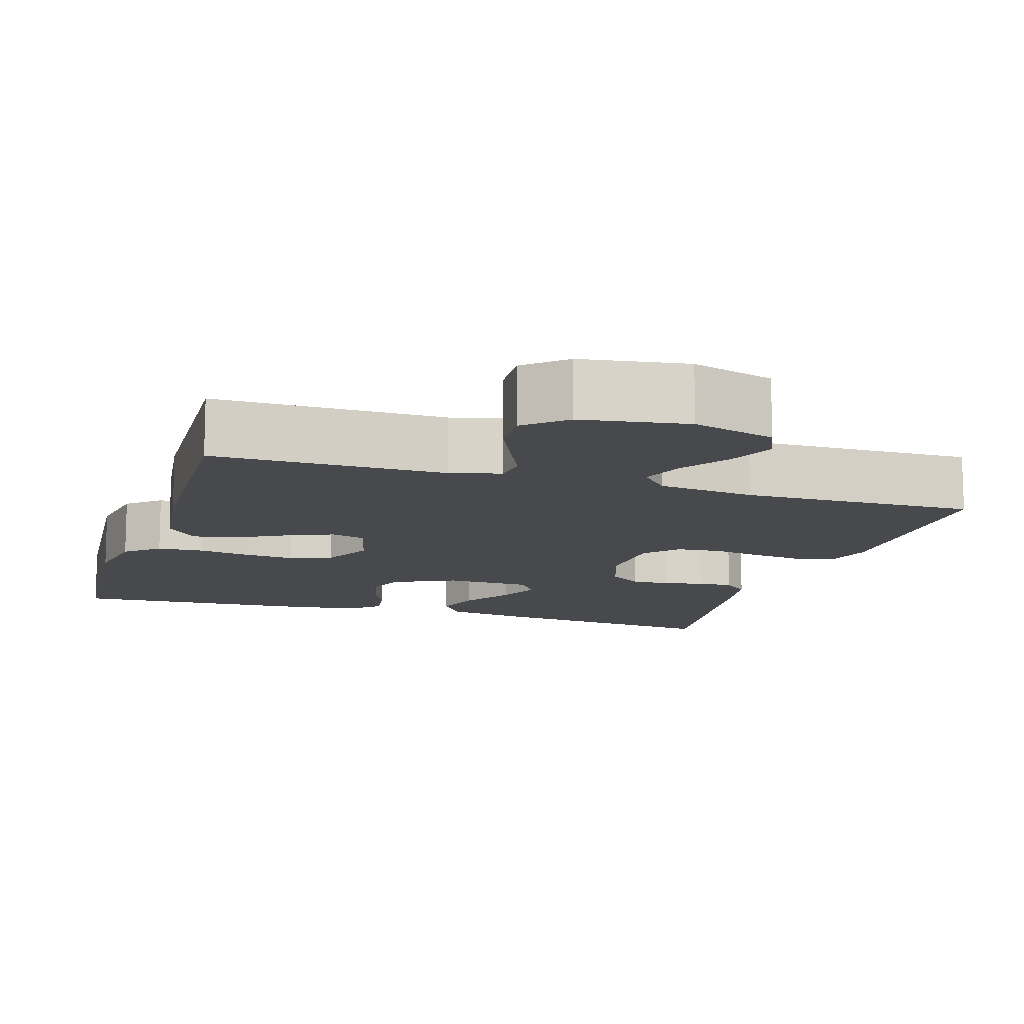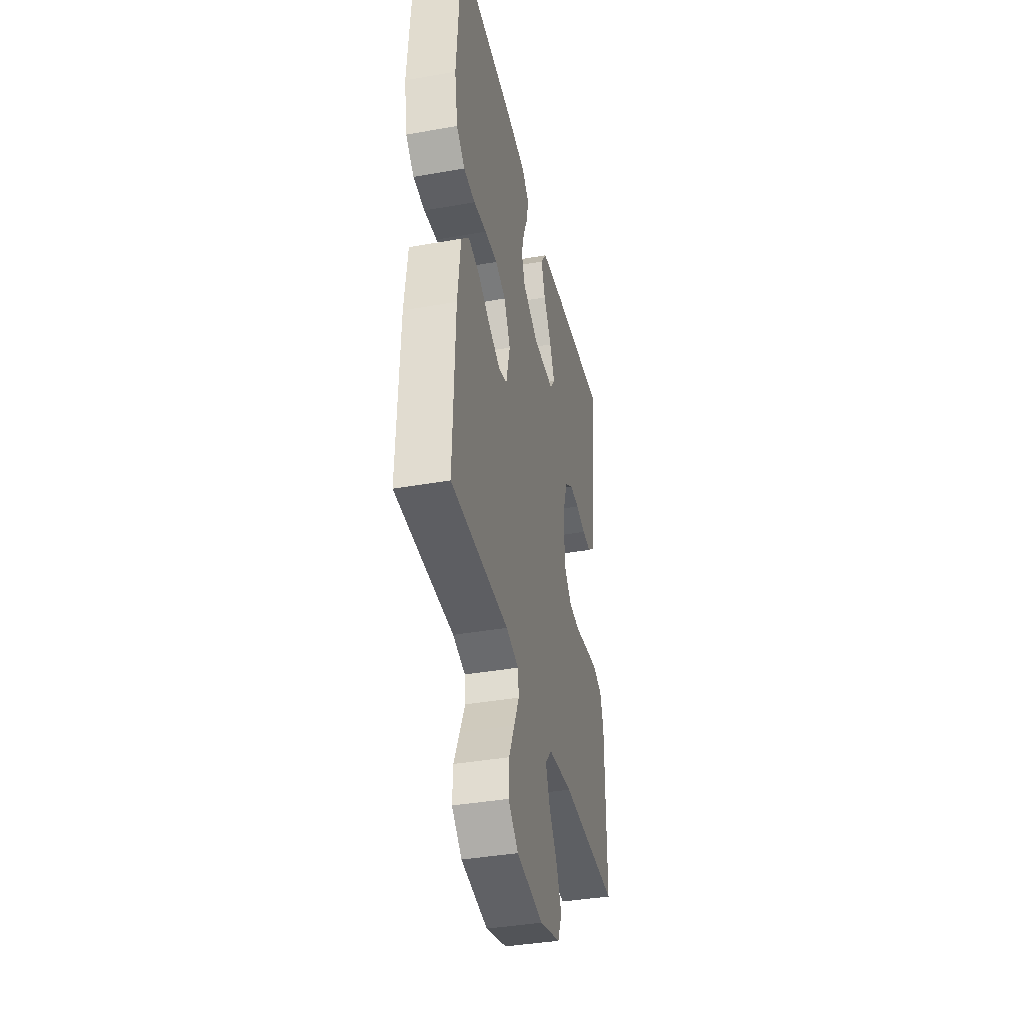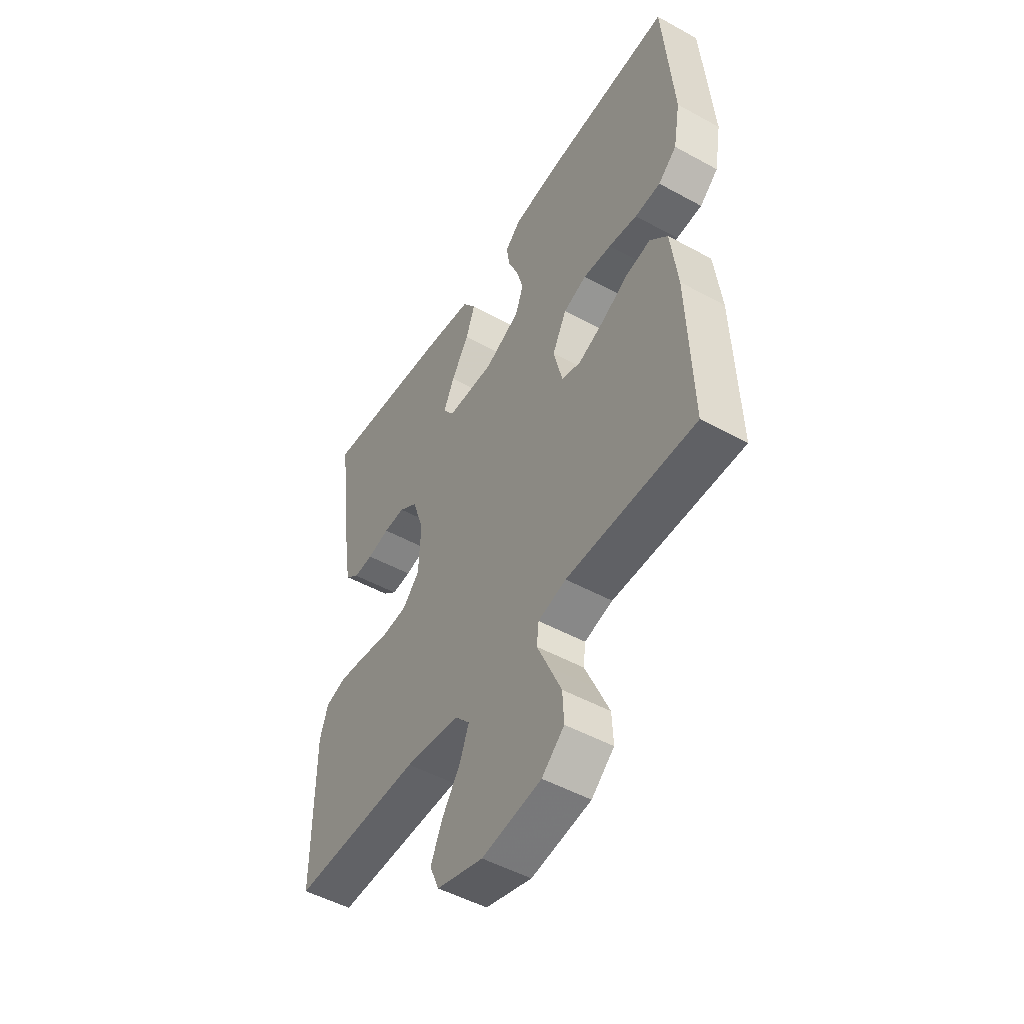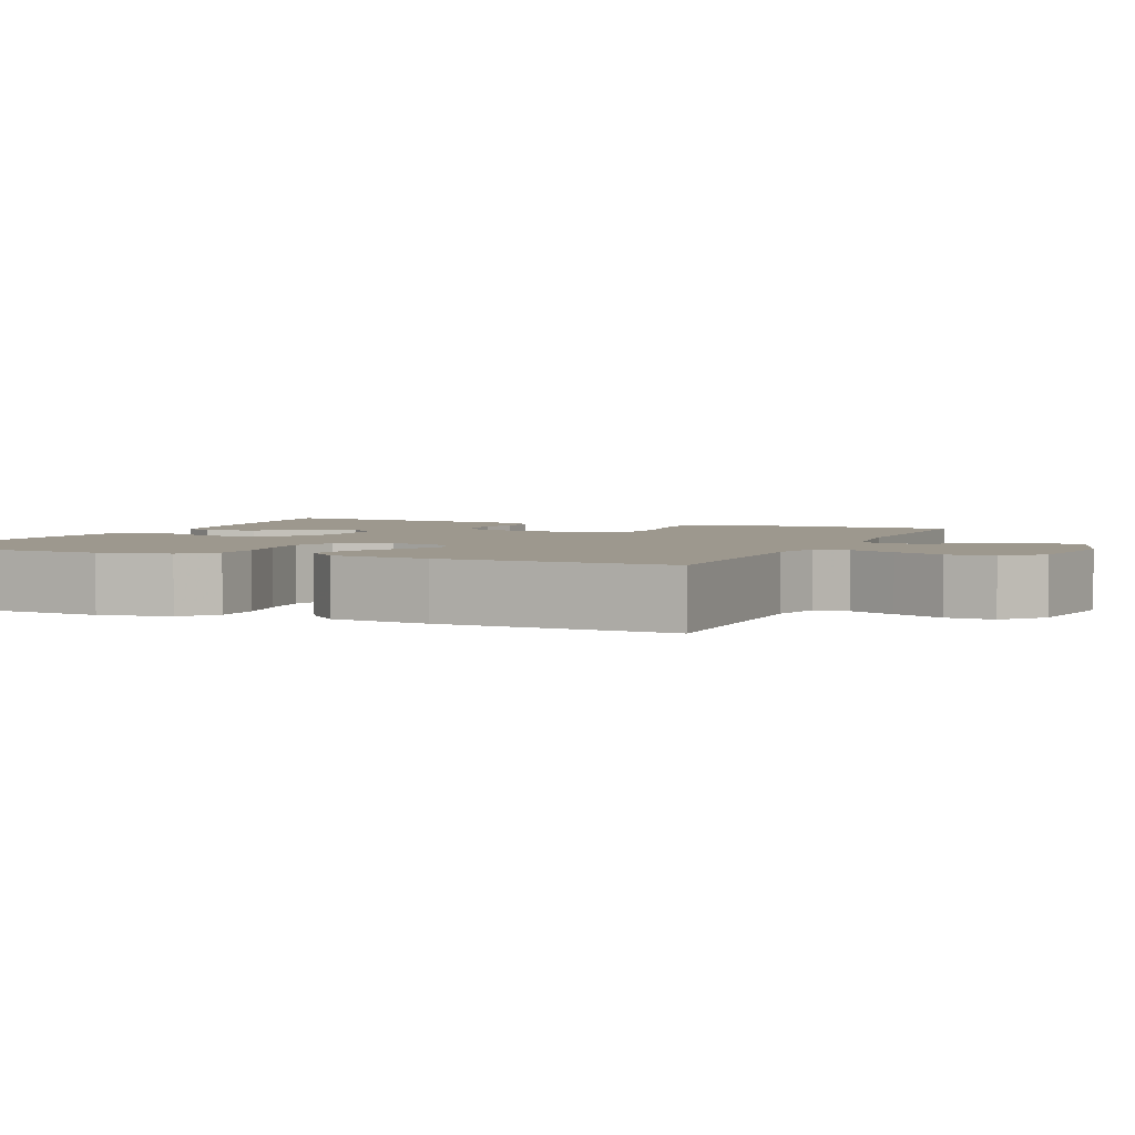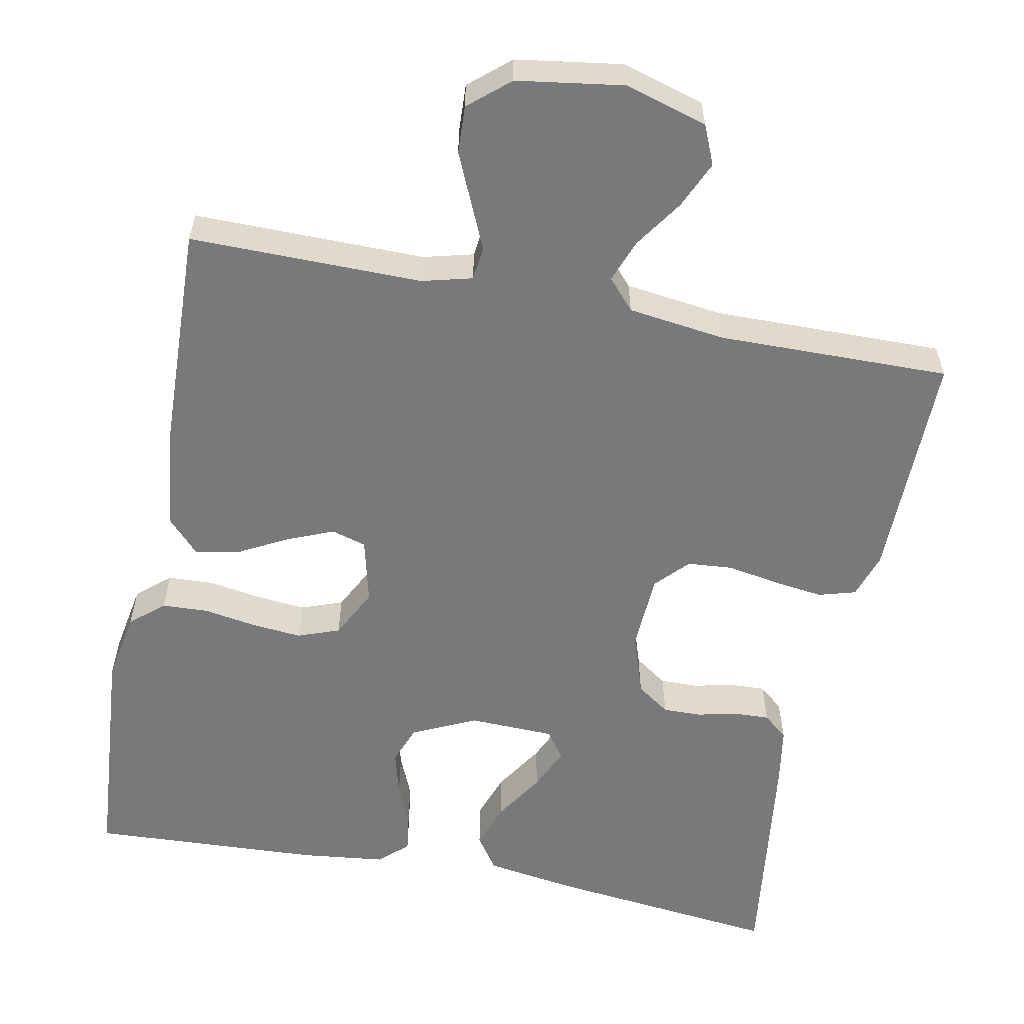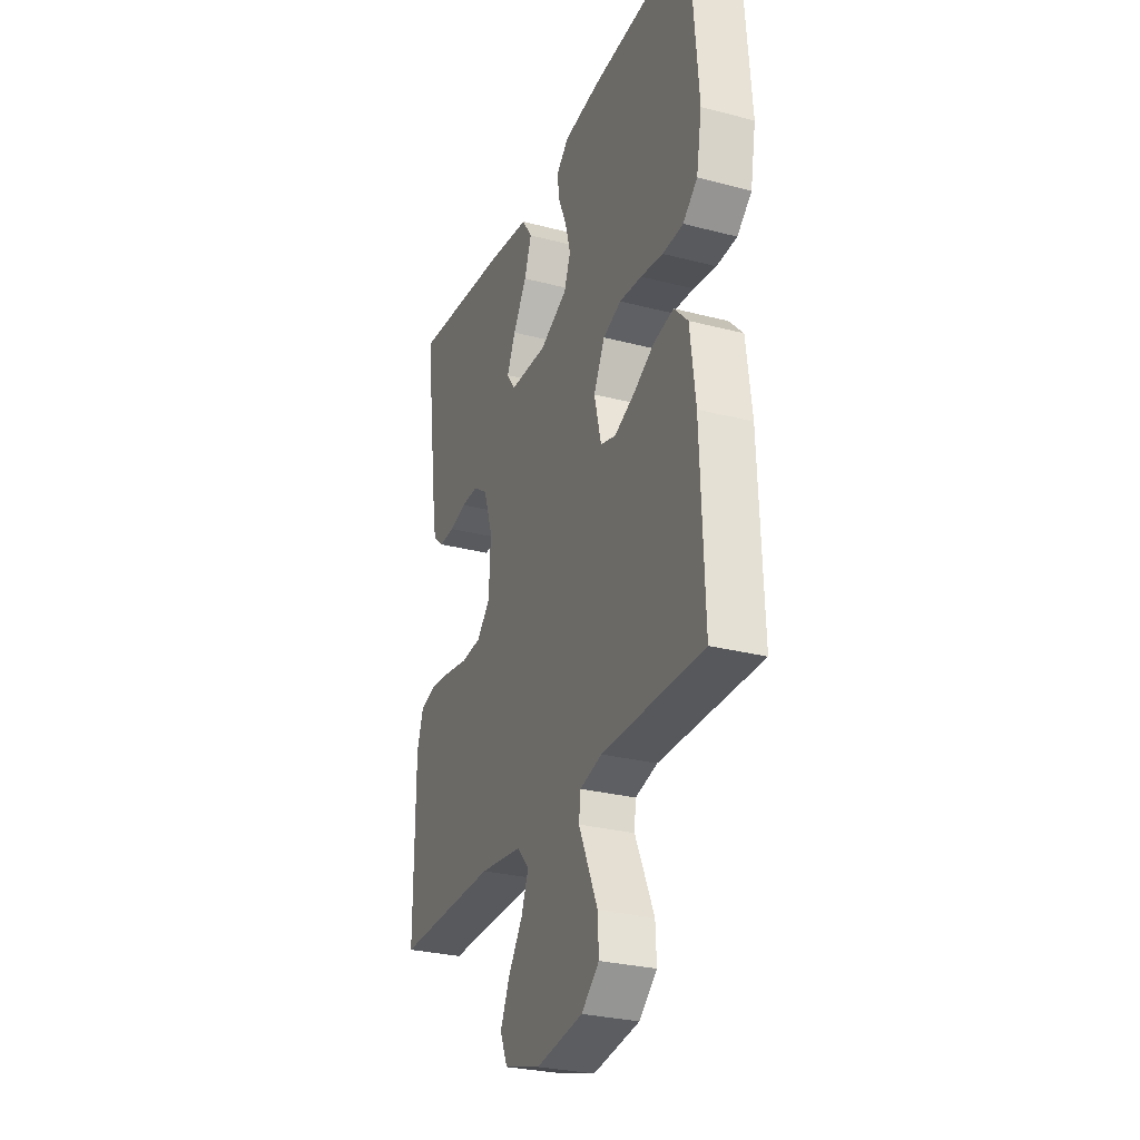
<metadata>
{"format":"obj","ext":"obj","renderer":"f3d","projection":"perspective","resolution":1024,"background":"white","views":[{"elev":-12.3,"azim":162.8,"up":"+Y"},{"elev":-39.0,"azim":102.5,"up":"+Z"},{"elev":-49.8,"azim":58.8,"up":"+Z"},{"elev":3.2,"azim":113.4,"up":"+Y"},{"elev":-57.7,"azim":168.7,"up":"+Y"},{"elev":-28.5,"azim":68.6,"up":"+Z"}]}
</metadata>
<code>
v 0.5 0.07 0.5
v 0.524 0.07 0.2
v 0.508 0.07 0.108
v 0.465 0.07 0.071
v 0.405 0.07 0.068
v 0.338 0.07 0.079
v 0.272 0.07 0.085
v 0.218 0.07 0.065
v 0.185 0.07 0
v 0.206 0.07 -0.085
v 0.251 0.07 -0.098
v 0.311 0.07 -0.073
v 0.374 0.07 -0.039
v 0.432 0.07 -0.028
v 0.473 0.07 -0.071
v 0.489 0.07 -0.2
v 0.5 0.07 -0.5
v 0.2 0.07 -0.499
v 0.135 0.07 -0.516
v 0.13 0.07 -0.559
v 0.157 0.07 -0.619
v 0.186 0.07 -0.684
v 0.189 0.07 -0.745
v 0.137 0.07 -0.79
v 0 0.07 -0.811
v -0.107 0.07 -0.78
v -0.129 0.07 -0.729
v -0.102 0.07 -0.668
v -0.06 0.07 -0.606
v -0.039 0.07 -0.55
v -0.074 0.07 -0.511
v -0.2 0.07 -0.495
v -0.5 0.07 -0.5
v -0.499 0.07 -0.2
v -0.48 0.07 -0.141
v -0.432 0.07 -0.127
v -0.368 0.07 -0.135
v -0.3 0.07 -0.147
v -0.241 0.07 -0.142
v -0.202 0.07 -0.1
v -0.197 0.07 0
v -0.224 0.07 0.081
v -0.267 0.07 0.111
v -0.317 0.07 0.11
v -0.369 0.07 0.098
v -0.415 0.07 0.096
v -0.447 0.07 0.123
v -0.46 0.07 0.2
v -0.5 0.07 0.5
v -0.2 0.07 0.467
v -0.081 0.07 0.449
v -0.05 0.07 0.404
v -0.071 0.07 0.344
v -0.112 0.07 0.279
v -0.137 0.07 0.223
v -0.111 0.07 0.187
v 0 0.07 0.184
v 0.082 0.07 0.223
v 0.101 0.07 0.274
v 0.085 0.07 0.332
v 0.061 0.07 0.388
v 0.054 0.07 0.437
v 0.091 0.07 0.471
v 0.2 0.07 0.484
v 0.5 0 0.5
v 0.524 0 0.2
v 0.508 0 0.108
v 0.465 0 0.071
v 0.405 0 0.068
v 0.338 0 0.079
v 0.272 0 0.085
v 0.218 0 0.065
v 0.185 0 0
v 0.206 0 -0.085
v 0.251 0 -0.098
v 0.311 0 -0.073
v 0.374 0 -0.039
v 0.432 0 -0.028
v 0.473 0 -0.071
v 0.489 0 -0.2
v 0.5 0 -0.5
v 0.2 0 -0.499
v 0.135 0 -0.516
v 0.13 0 -0.559
v 0.157 0 -0.619
v 0.186 0 -0.684
v 0.189 0 -0.745
v 0.137 0 -0.79
v 0 0 -0.811
v -0.107 0 -0.78
v -0.129 0 -0.729
v -0.102 0 -0.668
v -0.06 0 -0.606
v -0.039 0 -0.55
v -0.074 0 -0.511
v -0.2 0 -0.495
v -0.5 0 -0.5
v -0.499 0 -0.2
v -0.48 0 -0.141
v -0.432 0 -0.127
v -0.368 0 -0.135
v -0.3 0 -0.147
v -0.241 0 -0.142
v -0.202 0 -0.1
v -0.197 0 0
v -0.224 0 0.081
v -0.267 0 0.111
v -0.317 0 0.11
v -0.369 0 0.098
v -0.415 0 0.096
v -0.447 0 0.123
v -0.46 0 0.2
v -0.5 0 0.5
v -0.2 0 0.467
v -0.081 0 0.449
v -0.05 0 0.404
v -0.071 0 0.344
v -0.112 0 0.279
v -0.137 0 0.223
v -0.111 0 0.187
v 0 0 0.184
v 0.082 0 0.223
v 0.101 0 0.274
v 0.085 0 0.332
v 0.061 0 0.388
v 0.054 0 0.437
v 0.091 0 0.471
v 0.2 0 0.484
f 60 61 62 63
f 59 60 63 64
f 58 59 64 1
f 51 52 53 54
f 51 54 55
f 50 51 55
f 49 50 55
f 48 49 55 56
f 44 45 46 47
f 43 44 47 48
f 35 36 37 38
f 33 34 35 38
f 32 33 38 39
f 31 32 39 40
f 26 27 28 29
f 26 29 30
f 25 26 30
f 24 25 30
f 23 24 30
f 20 21 22 23
f 20 23 30 31
f 15 16 17 18
f 15 18 19
f 12 13 14 15
f 11 12 15 19
f 10 11 19
f 9 10 19
f 3 4 5 6
f 3 6 7
f 58 1 2 3
f 57 58 3 7
f 43 48 56
f 42 43 56 57
f 41 42 57 7
f 9 19 20 31
f 9 31 40 41
f 41 7 8
f 8 9 41
f 127 126 125 124
f 128 127 124 123
f 65 128 123 122
f 118 117 116 115
f 119 118 115
f 119 115 114
f 119 114 113
f 120 119 113 112
f 111 110 109 108
f 112 111 108 107
f 102 101 100 99
f 102 99 98 97
f 103 102 97 96
f 104 103 96 95
f 93 92 91 90
f 94 93 90
f 94 90 89
f 94 89 88
f 94 88 87
f 87 86 85 84
f 95 94 87 84
f 82 81 80 79
f 83 82 79
f 79 78 77 76
f 83 79 76 75
f 83 75 74
f 83 74 73
f 70 69 68 67
f 71 70 67
f 67 66 65 122
f 71 67 122 121
f 120 112 107
f 121 120 107 106
f 71 121 106 105
f 95 84 83 73
f 105 104 95 73
f 72 71 105
f 105 73 72
f 1 65 66 2
f 2 66 67 3
f 3 67 68 4
f 4 68 69 5
f 5 69 70 6
f 6 70 71 7
f 7 71 72 8
f 8 72 73 9
f 9 73 74 10
f 10 74 75 11
f 11 75 76 12
f 12 76 77 13
f 13 77 78 14
f 14 78 79 15
f 15 79 80 16
f 16 80 81 17
f 17 81 82 18
f 18 82 83 19
f 19 83 84 20
f 20 84 85 21
f 21 85 86 22
f 22 86 87 23
f 23 87 88 24
f 24 88 89 25
f 25 89 90 26
f 26 90 91 27
f 27 91 92 28
f 28 92 93 29
f 29 93 94 30
f 30 94 95 31
f 31 95 96 32
f 32 96 97 33
f 33 97 98 34
f 34 98 99 35
f 35 99 100 36
f 36 100 101 37
f 37 101 102 38
f 38 102 103 39
f 39 103 104 40
f 40 104 105 41
f 41 105 106 42
f 42 106 107 43
f 43 107 108 44
f 44 108 109 45
f 45 109 110 46
f 46 110 111 47
f 47 111 112 48
f 48 112 113 49
f 49 113 114 50
f 50 114 115 51
f 51 115 116 52
f 52 116 117 53
f 53 117 118 54
f 54 118 119 55
f 55 119 120 56
f 56 120 121 57
f 57 121 122 58
f 58 122 123 59
f 59 123 124 60
f 60 124 125 61
f 61 125 126 62
f 62 126 127 63
f 63 127 128 64
f 64 128 65 1

</code>
